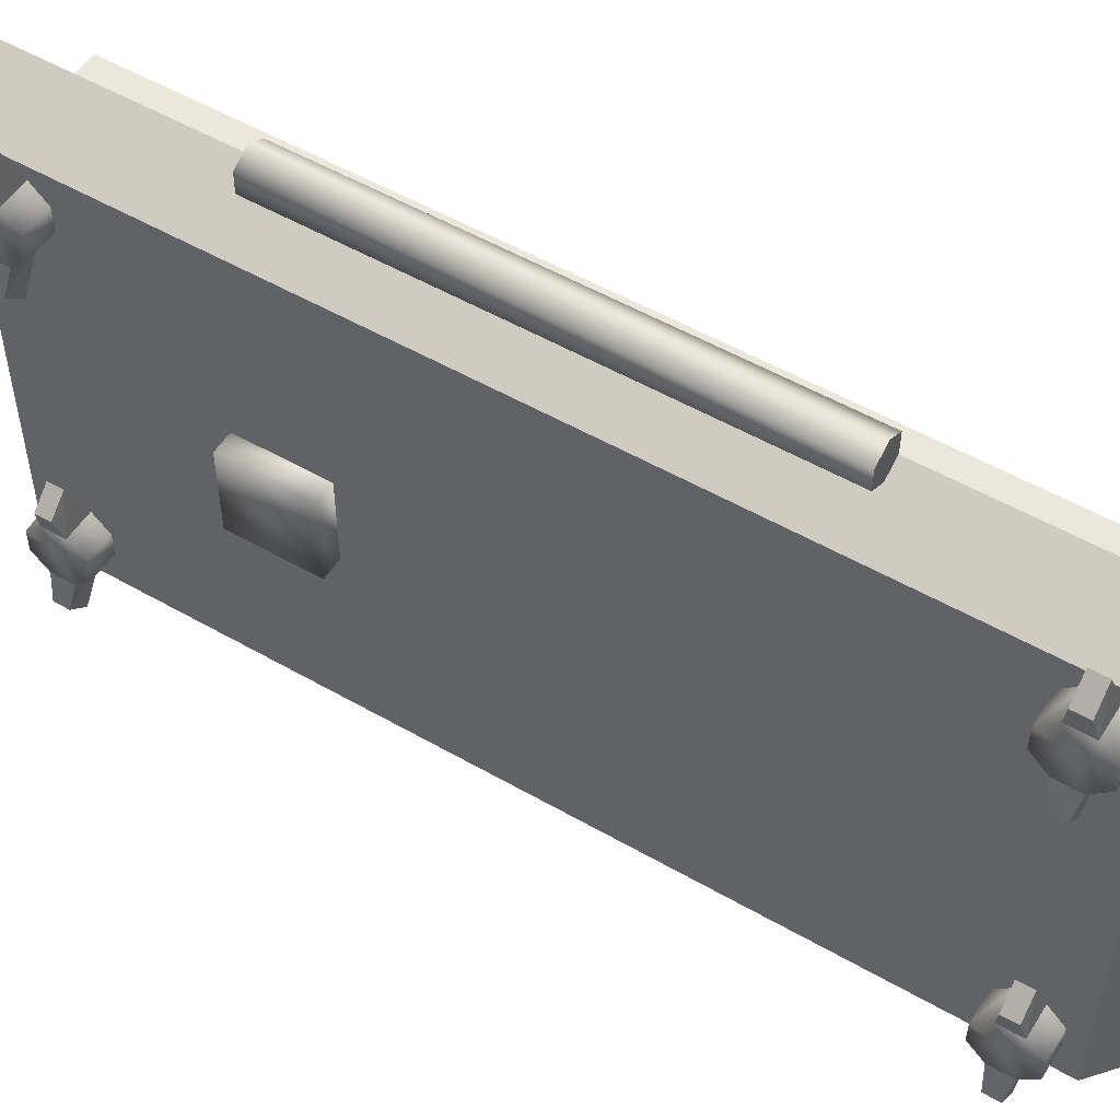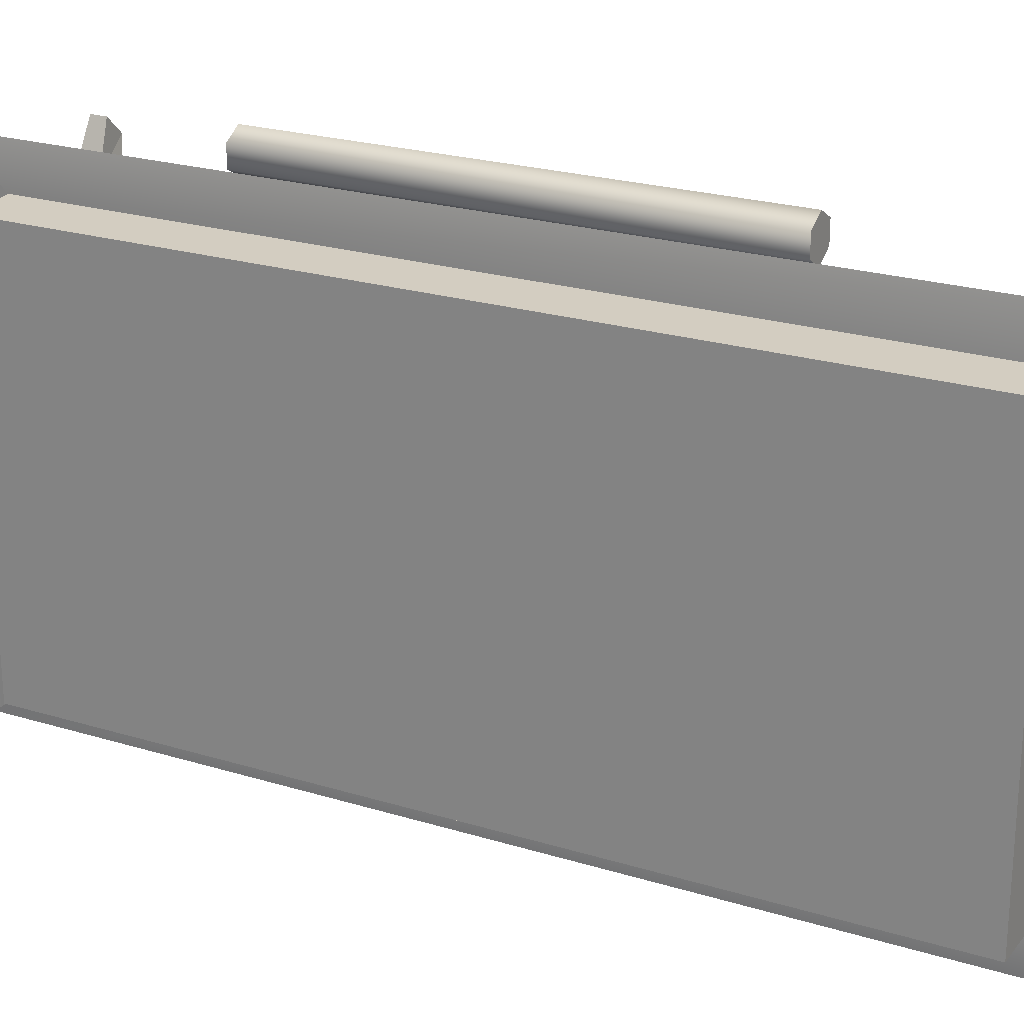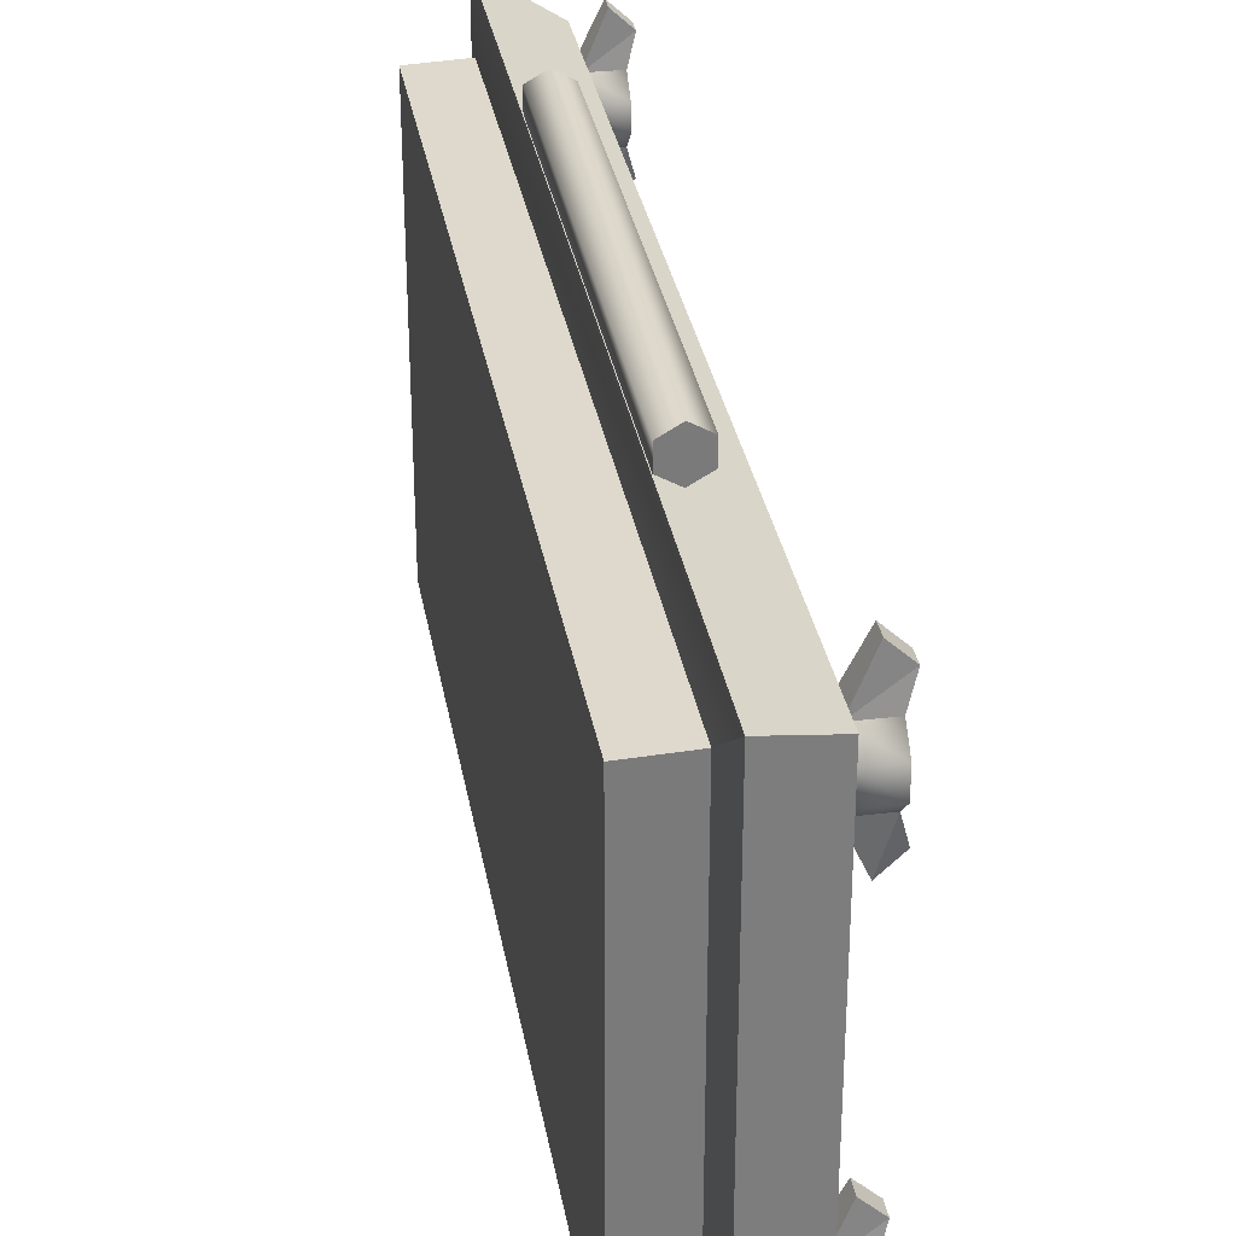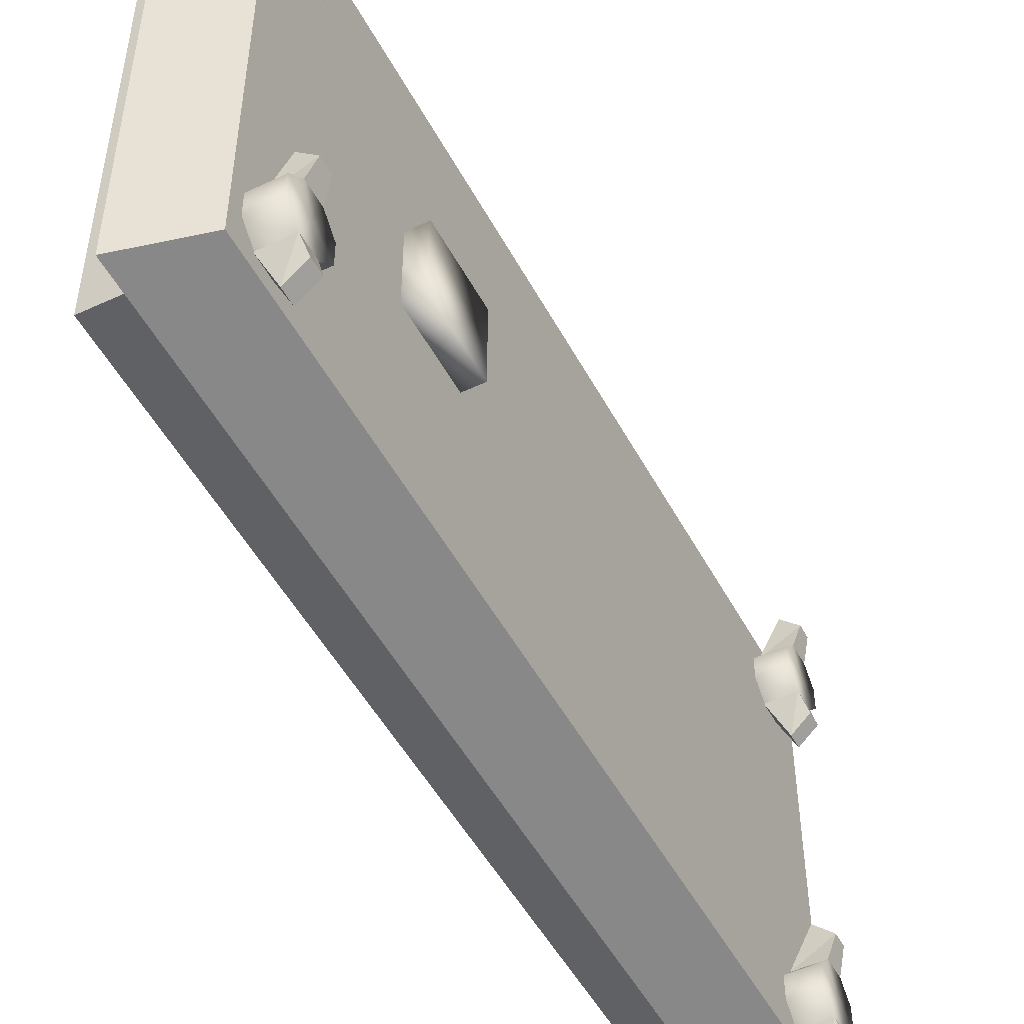
<metadata>
{"format":"obj","ext":"obj","renderer":"f3d","projection":"perspective","resolution":1024,"background":"white","views":[{"elev":52.9,"azim":121.7,"up":"+Z"},{"elev":23.1,"azim":-62.4,"up":"+Z"},{"elev":32.3,"azim":-9.7,"up":"+Z"},{"elev":-50.4,"azim":27.5,"up":"+Z"}]}
</metadata>
<code>
o blackrockvaultdepositdoor01
v -0.01273 0.007641 1.735
v -0.01273 6.517 1.735
v -0.04355 6.141 1.44
v 0.1058 1.658 1.816
v -0.01218 1.658 1.747
v 0.1058 1.658 1.679
v 0.2239 1.658 1.747
v 0.2239 1.658 1.884
v -0.01218 1.658 1.884
v 0.1058 1.658 1.952
v 0.5586 1.622 0.2955
v 0.5586 2.202 0.2955
v 0.4134 2.202 0.2955
v 0.4134 1.622 0.2955
v 0.5586 2.202 0.2955
v 0.5586 2.202 -0.2843
v 0.4134 2.202 -0.2843
v 0.4134 2.202 0.2955
v 0.5586 2.202 -0.2843
v 0.5586 1.622 -0.2843
v 0.4134 1.622 -0.2843
v 0.4134 2.202 -0.2843
v 0.5586 1.622 -0.2843
v 0.5586 1.622 0.2955
v 0.4134 1.622 0.2955
v 0.4134 1.622 -0.2843
v 0.5586 2.202 -0.2843
v 0.5586 2.202 0.2955
v 0.5586 1.622 0.2955
v 0.5586 1.622 -0.2843
v -0.04355 0.3833 1.44
v -0.01273 0.007641 1.735
v -0.04355 6.141 -1.391
v -0.01273 6.517 1.735
v -0.01273 6.517 1.735
v -0.01273 6.517 -1.691
v -0.04355 0.3833 -1.391
v -0.01273 6.517 -1.691
v -0.01273 0.007641 -1.691
v -0.01273 6.517 -1.691
v -0.01273 0.007641 -1.691
v 0.2239 1.658 1.884
v 0.2239 1.658 1.747
v 0.2239 4.79 1.747
v 0.2239 4.79 1.884
v 0.1058 1.658 1.952
v 0.1058 4.79 1.952
v -0.01218 1.658 1.884
v -0.01218 4.79 1.884
v -0.01218 1.658 1.747
v -0.01218 4.79 1.747
v 0.1058 1.658 1.679
v 0.1058 4.79 1.679
v 0.1058 4.79 1.816
v -0.01218 4.79 1.747
v -0.01218 4.79 1.884
v 0.1058 4.79 1.952
v 0.2239 4.79 1.884
v 0.2239 4.79 1.747
v 0.1058 4.79 1.679
v -0.3999 0.3843 1.426
v -0.3999 6.14 1.426
v -0.3999 6.14 -1.382
v -0.3999 0.3843 -1.382
v 0.4171 0.2487 1.533
v 0.4171 0.2487 -1.489
v 0.4171 6.276 -1.489
v 0.4171 6.276 1.533
v -0.01273 0.007641 1.735
v -0.01273 0.007641 -1.691
v 0.4171 0.2487 -1.489
v 0.4171 0.2487 1.533
v -0.01273 0.007641 -1.691
v -0.01273 6.517 -1.691
v 0.4171 6.276 -1.489
v 0.4171 0.2487 -1.489
v -0.01273 6.517 -1.691
v -0.01273 6.517 1.735
v 0.4171 6.276 1.533
v 0.4171 6.276 -1.489
v -0.01273 6.517 1.735
v -0.01273 0.007641 1.735
v 0.4171 0.2487 1.533
v 0.4171 6.276 1.533
v -0.01273 0.007641 -1.691
v -0.01273 0.007641 1.735
v -0.04355 0.3833 1.44
v -0.04355 6.141 1.44
v -0.3999 6.14 1.426
v -0.3999 6.14 1.426
v -0.3999 0.3843 1.426
v -0.04355 0.3833 1.44
v -0.04355 6.141 1.44
v -0.04355 6.141 -1.391
v -0.3999 6.14 -1.382
v -0.3999 6.14 -1.382
v -0.3999 6.14 1.426
v -0.04355 6.141 1.44
v -0.04355 6.141 -1.391
v -0.04355 0.3833 -1.391
v -0.3999 0.3843 -1.382
v -0.3999 0.3843 -1.382
v -0.3999 6.14 -1.382
v -0.04355 6.141 -1.391
v -0.04355 0.3833 -1.391
v -0.04355 0.3833 1.44
v -0.3999 0.3843 1.426
v -0.3999 0.3843 1.426
v -0.3999 0.3843 -1.382
v -0.04355 0.3833 -1.391
v 0.4119 6.043 1.051
v 0.6269 6.043 1.051
v 0.6764 6.016 0.8734
v 0.6764 6.016 0.8734
v 0.5469 6.016 0.7504
v 0.4119 6.043 1.051
v 0.6269 6.043 1.441
v 0.4119 6.043 1.441
v 0.5469 6.016 1.742
v 0.5469 6.016 1.742
v 0.6764 6.016 1.619
v 0.6269 6.043 1.441
v 0.6269 5.882 1.441
v 0.6269 6.043 1.441
v 0.6764 6.016 1.619
v 0.6764 6.016 1.619
v 0.6764 5.909 1.619
v 0.6269 5.882 1.441
v 0.4119 6.043 1.441
v 0.4119 5.882 1.441
v 0.5469 5.909 1.742
v 0.5469 5.909 1.742
v 0.5469 6.016 1.742
v 0.4119 6.043 1.441
v 0.6269 5.963 1.246
v 0.6269 5.768 1.165
v 0.6269 5.882 1.051
v 0.6269 5.768 1.327
v 0.6269 5.882 1.441
v 0.6269 6.043 1.441
v 0.6269 6.158 1.327
v 0.6269 6.158 1.165
v 0.6269 6.043 1.051
v 0.5469 5.909 0.7504
v 0.6764 6.016 0.8734
v 0.6764 5.909 0.8734
v 0.5469 6.016 0.7504
v 0.4119 5.882 1.441
v 0.6269 5.768 1.327
v 0.6269 5.882 1.441
v 0.4119 5.768 1.327
v 0.6269 5.768 1.165
v 0.4119 5.768 1.165
v 0.6269 5.882 1.051
v 0.4119 5.882 1.051
v 0.5469 6.016 1.742
v 0.6764 5.909 1.619
v 0.6764 6.016 1.619
v 0.5469 5.909 1.742
v 0.4119 6.158 1.327
v 0.4119 6.043 1.441
v 0.6269 6.043 1.441
v 0.6269 6.158 1.327
v 0.4119 6.158 1.165
v 0.6269 6.158 1.165
v 0.4119 6.043 1.051
v 0.6269 6.043 1.051
v 0.4119 5.882 1.441
v 0.6269 5.882 1.441
v 0.6764 5.909 1.619
v 0.6269 5.882 1.051
v 0.4119 5.882 1.051
v 0.5469 5.909 0.7504
v 0.5469 5.909 0.7504
v 0.6764 5.909 0.8734
v 0.6269 5.882 1.051
v 0.6269 6.043 1.051
v 0.6269 5.882 1.051
v 0.6764 5.909 0.8734
v 0.6764 5.909 0.8734
v 0.6764 6.016 0.8734
v 0.6269 6.043 1.051
v 0.4119 5.882 1.051
v 0.4119 6.043 1.051
v 0.5469 6.016 0.7504
v 0.5469 6.016 0.7504
v 0.5469 5.909 0.7504
v 0.4119 5.882 1.051
v 0.6764 5.909 1.619
v 0.5469 5.909 1.742
v 0.4119 5.882 1.441
v 0.4119 5.882 -0.9829
v 0.4119 5.768 -1.097
v 0.6269 5.768 -1.097
v 0.4119 6.158 -1.258
v 0.4119 6.158 -1.097
v 0.6269 6.158 -1.097
v 0.6269 6.158 -1.258
v 0.4119 6.043 -1.373
v 0.6269 5.963 -1.178
v 0.6269 6.043 -0.9829
v 0.6269 5.882 -0.9829
v 0.6269 5.768 -1.097
v 0.6269 5.768 -1.258
v 0.6269 5.882 -1.373
v 0.6269 6.043 -0.9829
v 0.4119 6.043 -0.9829
v 0.6269 6.158 -1.097
v 0.6269 6.158 -1.258
v 0.6269 6.043 -1.373
v 0.5469 5.909 -1.673
v 0.6764 6.016 -1.55
v 0.6764 5.909 -1.55
v 0.5469 6.016 -1.673
v 0.6269 6.043 -1.373
v 0.4119 6.043 -1.373
v 0.6269 6.043 -1.373
v 0.6764 6.016 -1.55
v 0.6764 6.016 -1.55
v 0.5469 6.016 -1.673
v 0.4119 6.043 -1.373
v 0.6269 6.043 -0.9829
v 0.4119 6.043 -0.9829
v 0.5469 6.016 -0.6822
v 0.5469 6.016 -0.6822
v 0.6764 6.016 -0.8051
v 0.6269 6.043 -0.9829
v 0.6269 5.882 -0.9829
v 0.6269 6.043 -0.9829
v 0.6764 6.016 -0.8051
v 0.6764 6.016 -0.8051
v 0.6764 5.909 -0.8051
v 0.6269 5.882 -0.9829
v 0.4119 6.043 -0.9829
v 0.4119 5.882 -0.9829
v 0.5469 5.909 -0.6822
v 0.5469 5.909 -0.6822
v 0.5469 6.016 -0.6822
v 0.4119 6.043 -0.9829
v 0.4119 5.882 -0.9829
v 0.6269 5.882 -0.9829
v 0.6764 5.909 -0.8051
v 0.6764 5.909 -0.8051
v 0.5469 5.909 -0.6822
v 0.4119 5.882 -0.9829
v 0.6269 5.882 -1.373
v 0.4119 5.882 -1.373
v 0.5469 5.909 -1.673
v 0.6269 5.882 -0.9829
v 0.5469 6.016 -0.6822
v 0.5469 5.909 -0.6822
v 0.6764 5.909 -0.8051
v 0.6764 6.016 -0.8051
v 0.4119 5.768 -1.258
v 0.4119 5.882 -1.373
v 0.6269 5.882 -1.373
v 0.6269 5.768 -1.258
v 0.5469 5.909 -1.673
v 0.6764 5.909 -1.55
v 0.6269 5.882 -1.373
v 0.6269 6.043 -1.373
v 0.6269 5.882 -1.373
v 0.6764 5.909 -1.55
v 0.6764 5.909 -1.55
v 0.6764 6.016 -1.55
v 0.6269 6.043 -1.373
v 0.4119 5.882 -1.373
v 0.4119 6.043 -1.373
v 0.5469 6.016 -1.673
v 0.5469 6.016 -1.673
v 0.5469 5.909 -1.673
v 0.4119 5.882 -1.373
v 0.5469 0.5924 -0.6822
v 0.6764 0.4855 -0.8052
v 0.6764 0.5924 -0.8052
v 0.4119 0.6197 -1.373
v 0.6269 0.6197 -1.373
v 0.6764 0.5924 -1.55
v 0.6764 0.5924 -1.55
v 0.5469 0.5924 -1.673
v 0.4119 0.6197 -1.373
v 0.6269 0.6197 -0.9829
v 0.4119 0.6197 -0.9829
v 0.5469 0.5924 -0.6822
v 0.5469 0.5924 -0.6822
v 0.6764 0.5924 -0.8052
v 0.6269 0.6197 -0.9829
v 0.6269 0.4583 -0.9829
v 0.6269 0.6197 -0.9829
v 0.6764 0.5924 -0.8052
v 0.6764 0.5924 -0.8052
v 0.6764 0.4855 -0.8052
v 0.6269 0.4583 -0.9829
v 0.4119 0.6197 -0.9829
v 0.4119 0.4583 -0.9829
v 0.5469 0.4855 -0.6822
v 0.5469 0.4855 -0.6822
v 0.5469 0.5924 -0.6822
v 0.4119 0.6197 -0.9829
v 0.4119 0.4583 -0.9829
v 0.6269 0.4583 -0.9829
v 0.6764 0.4855 -0.8052
v 0.5469 0.4855 -0.6822
v 0.4119 0.7338 -1.097
v 0.4119 0.6197 -0.9829
v 0.6269 0.6197 -0.9829
v 0.6269 0.7338 -1.097
v 0.4119 0.7338 -1.258
v 0.6269 0.7338 -1.258
v 0.4119 0.6197 -1.373
v 0.6269 0.6197 -1.373
v 0.4119 0.3441 -1.258
v 0.4119 0.4583 -1.373
v 0.6269 0.4583 -1.373
v 0.6269 0.3441 -1.258
v 0.4119 0.3441 -1.097
v 0.6269 0.539 -1.178
v 0.6269 0.3441 -1.258
v 0.6269 0.4583 -1.373
v 0.6269 0.3441 -1.097
v 0.6269 0.4583 -0.9829
v 0.6269 0.6197 -0.9829
v 0.6269 0.7338 -1.097
v 0.6269 0.7338 -1.258
v 0.6269 0.6197 -1.373
v 0.5469 0.4855 -1.673
v 0.6764 0.5924 -1.55
v 0.6764 0.4855 -1.55
v 0.5469 0.5924 -1.673
v 0.6269 0.3441 -1.097
v 0.4119 0.4583 -0.9829
v 0.6269 0.4583 -0.9829
v 0.5469 0.5924 -1.673
v 0.5469 0.4855 -1.673
v 0.4119 0.4583 -1.373
v 0.4119 0.4583 -1.373
v 0.4119 0.6197 -1.373
v 0.5469 0.5924 -1.673
v 0.6764 0.4855 -1.55
v 0.6764 0.5924 -1.55
v 0.6269 0.6197 -1.373
v 0.6269 0.6197 -1.373
v 0.6269 0.4583 -1.373
v 0.6764 0.4855 -1.55
v 0.5469 0.4855 -1.673
v 0.6764 0.4855 -1.55
v 0.6269 0.4583 -1.373
v 0.6269 0.4583 -1.373
v 0.4119 0.4583 -1.373
v 0.5469 0.4855 -1.673
v 0.6764 0.4855 -0.8052
v 0.5469 0.4855 -0.6822
v 0.4119 0.4583 -0.9829
v 0.5469 0.5924 0.7504
v 0.5469 0.4855 0.7504
v 0.4119 0.4583 1.051
v 0.4119 0.4583 1.051
v 0.4119 0.6197 1.051
v 0.5469 0.5924 0.7504
v 0.6764 0.4855 0.8734
v 0.6764 0.5924 0.8734
v 0.6269 0.6197 1.051
v 0.6269 0.6197 1.051
v 0.6269 0.4583 1.051
v 0.6764 0.4855 0.8734
v 0.5469 0.4855 0.7504
v 0.6764 0.4855 0.8734
v 0.6269 0.4583 1.051
v 0.6269 0.4583 1.051
v 0.4119 0.4583 1.051
v 0.5469 0.4855 0.7504
v 0.6764 0.4855 1.619
v 0.5469 0.4855 1.742
v 0.4119 0.4583 1.441
v 0.4119 0.4583 1.441
v 0.6269 0.4583 1.441
v 0.6764 0.4855 1.619
v 0.5469 0.4855 1.742
v 0.5469 0.5924 1.742
v 0.4119 0.6197 1.441
v 0.4119 0.6197 1.441
v 0.4119 0.4583 1.441
v 0.5469 0.4855 1.742
v 0.6764 0.5924 1.619
v 0.6764 0.4855 1.619
v 0.6269 0.4583 1.441
v 0.6269 0.4583 1.441
v 0.6269 0.6197 1.441
v 0.6764 0.5924 1.619
v 0.5469 0.5924 1.742
v 0.6764 0.5924 1.619
v 0.6269 0.6197 1.441
v 0.6269 0.6197 1.441
v 0.4119 0.6197 1.441
v 0.5469 0.5924 1.742
v 0.6764 0.5924 0.8734
v 0.5469 0.5924 0.7504
v 0.4119 0.6197 1.051
v 0.4119 0.6197 1.051
v 0.6269 0.6197 1.051
v 0.6764 0.5924 0.8734
v 0.4119 0.4583 1.441
v 0.6269 0.3441 1.327
v 0.6269 0.4583 1.441
v 0.4119 0.3441 1.327
v 0.6269 0.3441 1.165
v 0.4119 0.3441 1.165
v 0.6269 0.4583 1.051
v 0.4119 0.4583 1.051
v 0.5469 0.5924 1.742
v 0.6764 0.4855 1.619
v 0.6764 0.5924 1.619
v 0.5469 0.4855 1.742
v 0.4119 0.6197 1.051
v 0.6269 0.7338 1.165
v 0.6269 0.6197 1.051
v 0.4119 0.7338 1.165
v 0.6269 0.7338 1.327
v 0.4119 0.7338 1.327
v 0.6269 0.6197 1.441
v 0.4119 0.6197 1.441
v 0.5469 0.4855 0.7504
v 0.5469 0.5924 0.7504
v 0.6764 0.5924 0.8734
v 0.6764 0.4855 0.8734
v 0.6269 0.539 1.246
v 0.6269 0.4583 1.051
v 0.6269 0.6197 1.051
v 0.6269 0.7338 1.165
v 0.6269 0.7338 1.327
v 0.6269 0.6197 1.441
v 0.6269 0.4583 1.441
v 0.6269 0.3441 1.327
v 0.6269 0.3441 1.165
g Geoset0
f 1 2 3
f 4 5 6
f 4 6 7
f 4 7 8
f 4 9 5
f 4 10 9
f 4 8 10
f 11 12 13
f 13 14 11
f 15 16 17
f 17 18 15
f 19 20 21
f 21 22 19
f 23 24 25
f 25 26 23
f 27 28 29
f 29 30 27
f 3 31 32
f 33 3 34
f 35 36 33
f 37 33 38
f 31 37 39
f 40 41 37
f 42 43 44
f 42 44 45
f 46 42 45
f 46 45 47
f 48 46 47
f 48 47 49
f 50 48 49
f 50 49 51
f 52 50 51
f 52 51 53
f 43 52 53
f 43 53 44
f 54 55 56
f 54 56 57
f 54 57 58
f 54 58 59
f 54 59 60
f 54 60 55
f 61 62 63
f 63 64 61
f 65 66 67
f 67 68 65
f 69 70 71
f 71 72 69
f 73 74 75
f 75 76 73
f 77 78 79
f 79 80 77
f 81 82 83
f 83 84 81
f 85 86 31
f 87 88 89
f 90 91 92
f 93 94 95
f 96 97 98
f 99 100 101
f 102 103 104
f 105 106 107
f 108 109 110
f 354 355 356
f 357 358 359
f 360 361 362
f 363 364 365
f 366 367 368
f 369 370 371
f 372 373 374
f 375 376 377
f 378 379 380
f 381 382 383
f 384 385 386
f 387 388 389
f 390 391 392
f 393 394 395
f 396 397 398
f 399 400 401
f 402 403 404
f 402 405 403
f 405 406 403
f 405 407 406
f 407 408 406
f 407 409 408
f 410 411 412
f 410 413 411
f 414 415 416
f 414 417 415
f 417 418 415
f 417 419 418
f 419 420 418
f 419 421 420
f 422 423 424
f 422 424 425
f 426 427 428
f 426 428 429
f 426 429 430
f 426 430 431
f 426 431 432
f 426 432 433
f 426 433 434
f 426 434 427
f 273 274 275
f 276 277 278
f 279 280 281
f 282 283 284
f 285 286 287
f 288 289 290
f 291 292 293
f 294 295 296
f 297 298 299
f 300 301 302
f 273 303 274
f 304 305 306
f 304 306 307
f 308 304 307
f 308 307 309
f 310 308 309
f 310 309 311
f 312 313 314
f 312 314 315
f 316 312 315
f 317 318 319
f 317 320 318
f 317 321 320
f 317 322 321
f 317 323 322
f 317 324 323
f 317 325 324
f 317 319 325
f 326 327 328
f 326 329 327
f 316 315 330
f 331 316 330
f 331 330 332
f 333 334 335
f 336 337 338
f 339 340 341
f 342 343 344
f 345 346 347
f 348 349 350
f 351 352 353
f 111 112 113
f 114 115 116
f 117 118 119
f 120 121 122
f 123 124 125
f 126 127 128
f 129 130 131
f 132 133 134
f 135 136 137
f 135 138 136
f 135 139 138
f 135 140 139
f 135 141 140
f 135 142 141
f 135 143 142
f 135 137 143
f 144 145 146
f 144 147 145
f 148 149 150
f 148 151 149
f 151 152 149
f 151 153 152
f 153 154 152
f 153 155 154
f 156 157 158
f 156 159 157
f 160 161 162
f 160 162 163
f 164 160 163
f 164 163 165
f 166 164 165
f 166 165 167
f 168 169 170
f 171 172 173
f 174 175 176
f 177 178 179
f 180 181 182
f 183 184 185
f 186 187 188
f 189 190 191
f 192 193 194
f 195 196 197
f 195 197 198
f 199 195 198
f 200 201 202
f 200 202 203
f 200 203 204
f 200 204 205
f 196 206 197
f 196 207 206
f 200 208 201
f 200 209 208
f 200 210 209
f 200 205 210
f 211 212 213
f 211 214 212
f 199 198 215
f 216 217 218
f 219 220 221
f 222 223 224
f 225 226 227
f 228 229 230
f 231 232 233
f 234 235 236
f 237 238 239
f 240 241 242
f 243 244 245
f 246 247 248
f 192 194 249
f 250 251 252
f 250 252 253
f 254 255 256
f 254 256 257
f 193 254 257
f 258 259 260
f 261 262 263
f 264 265 266
f 267 268 269
f 270 271 272
f 193 257 194

</code>
